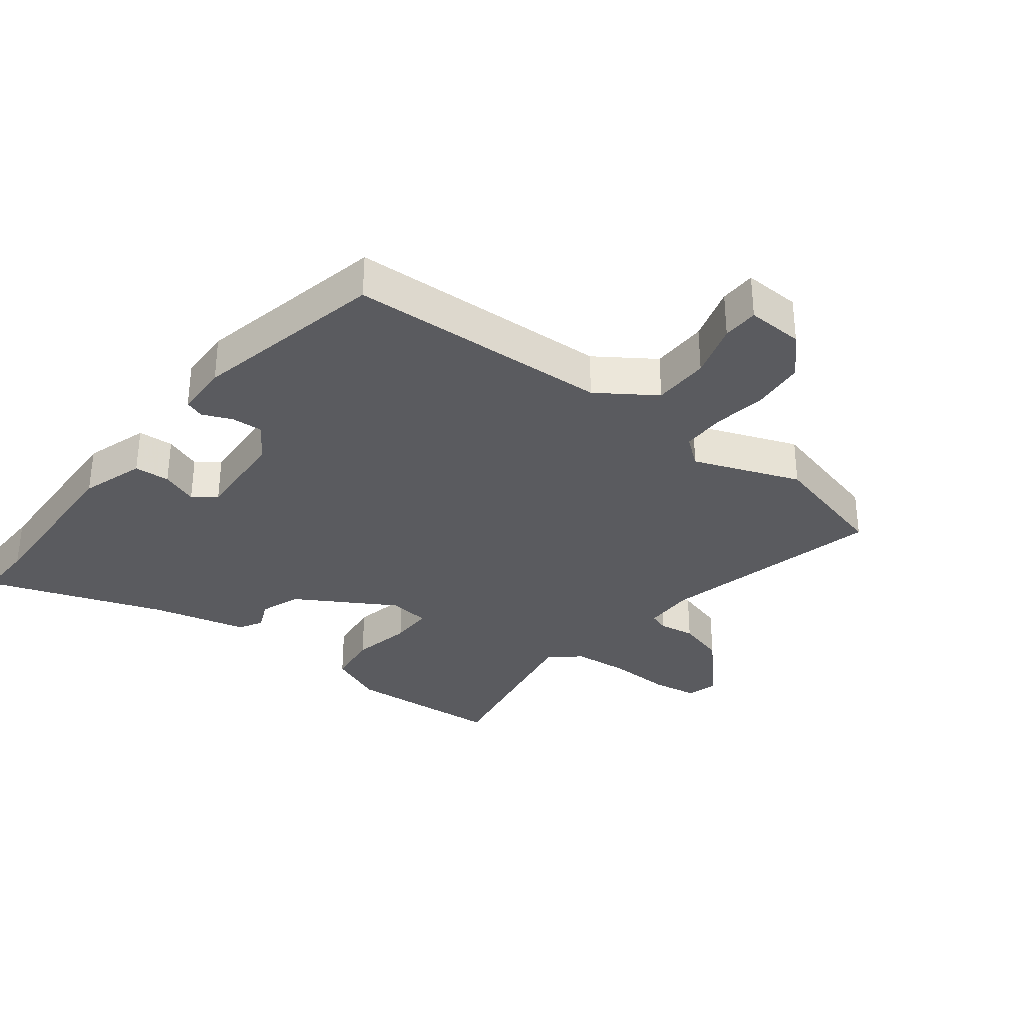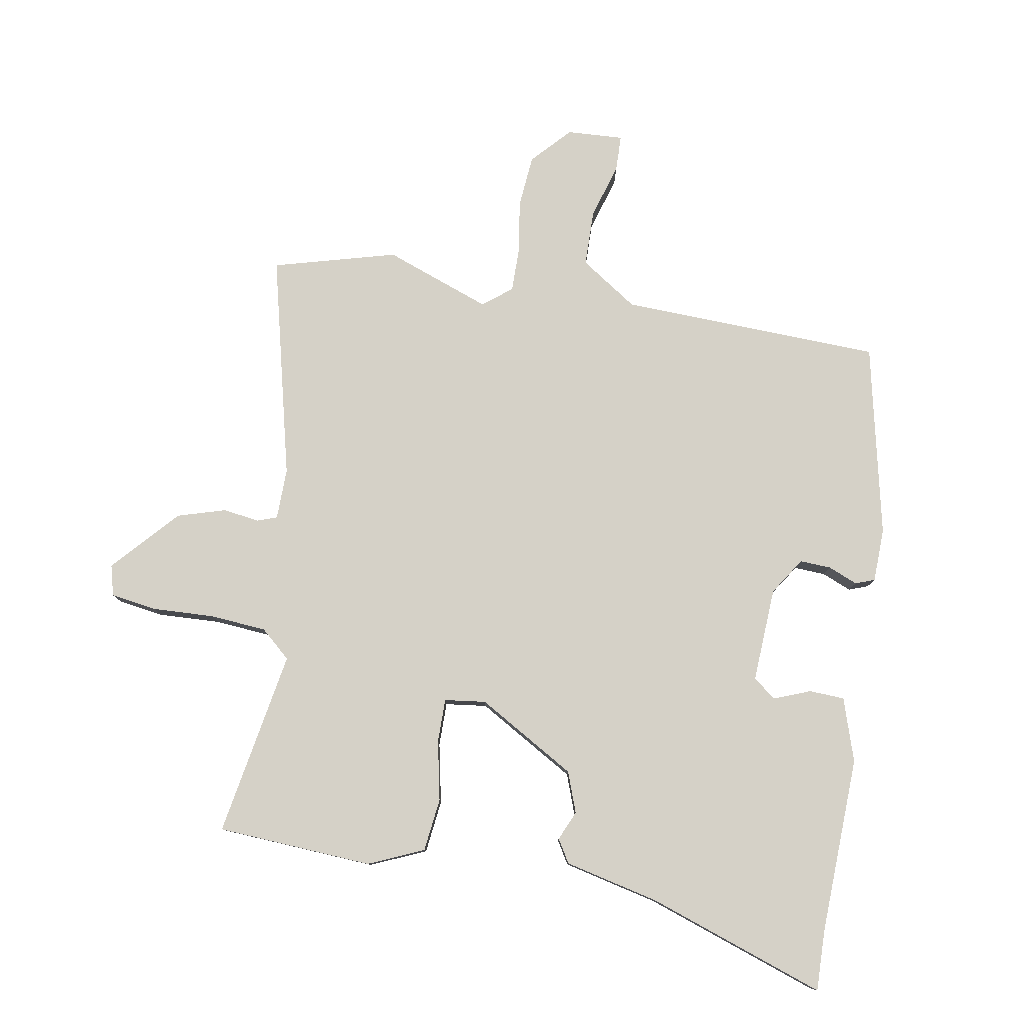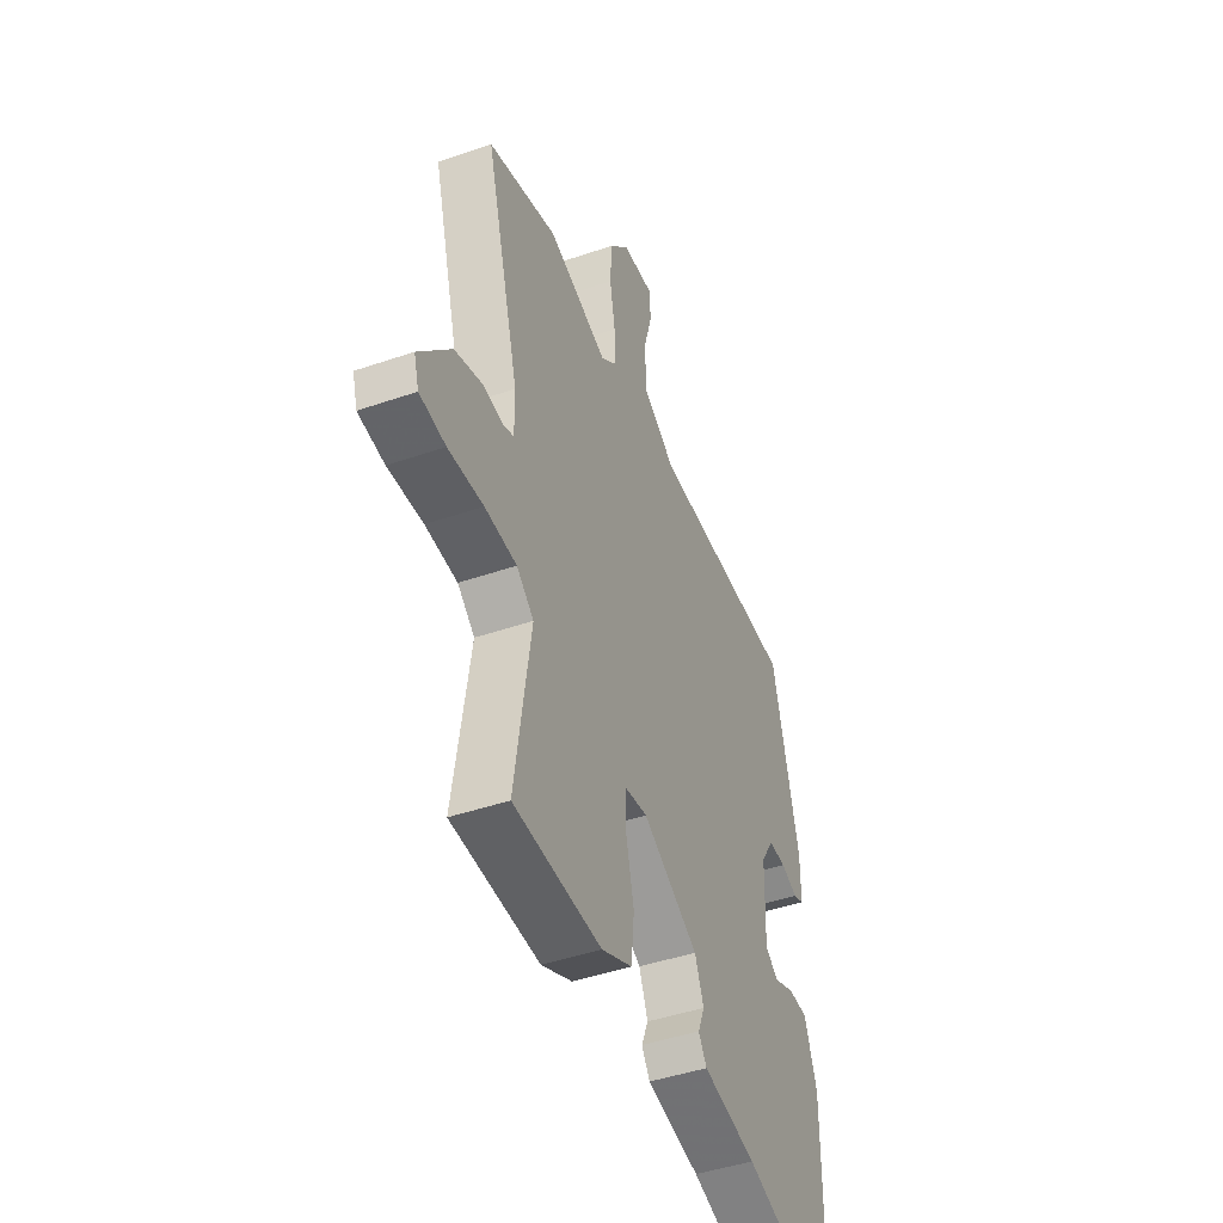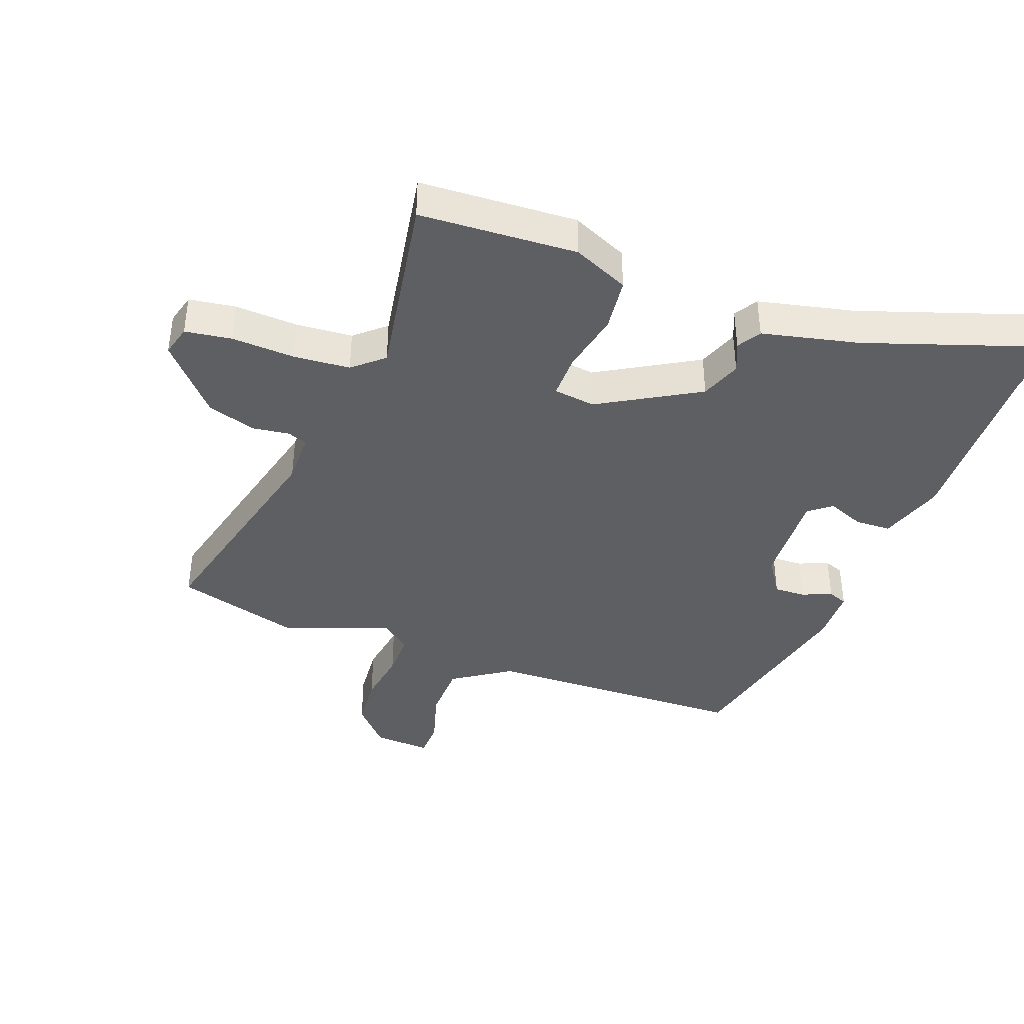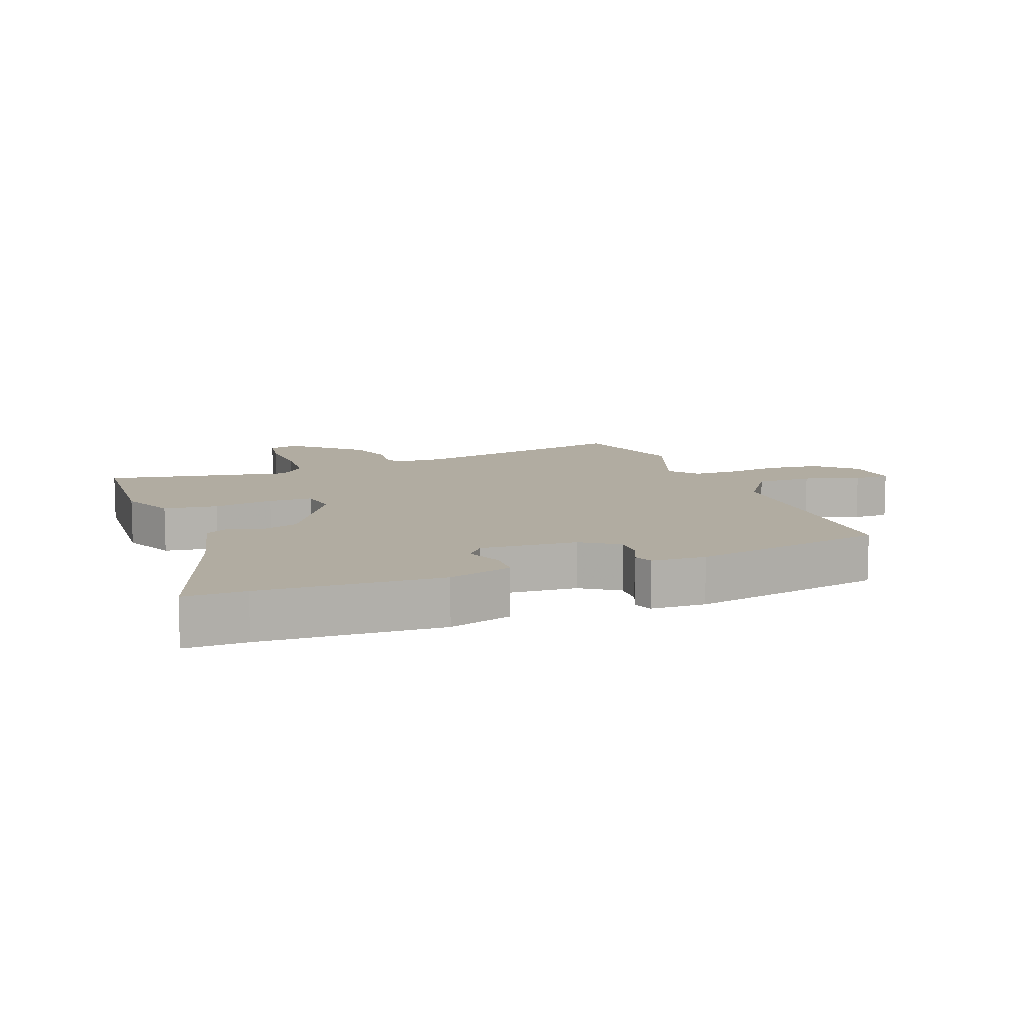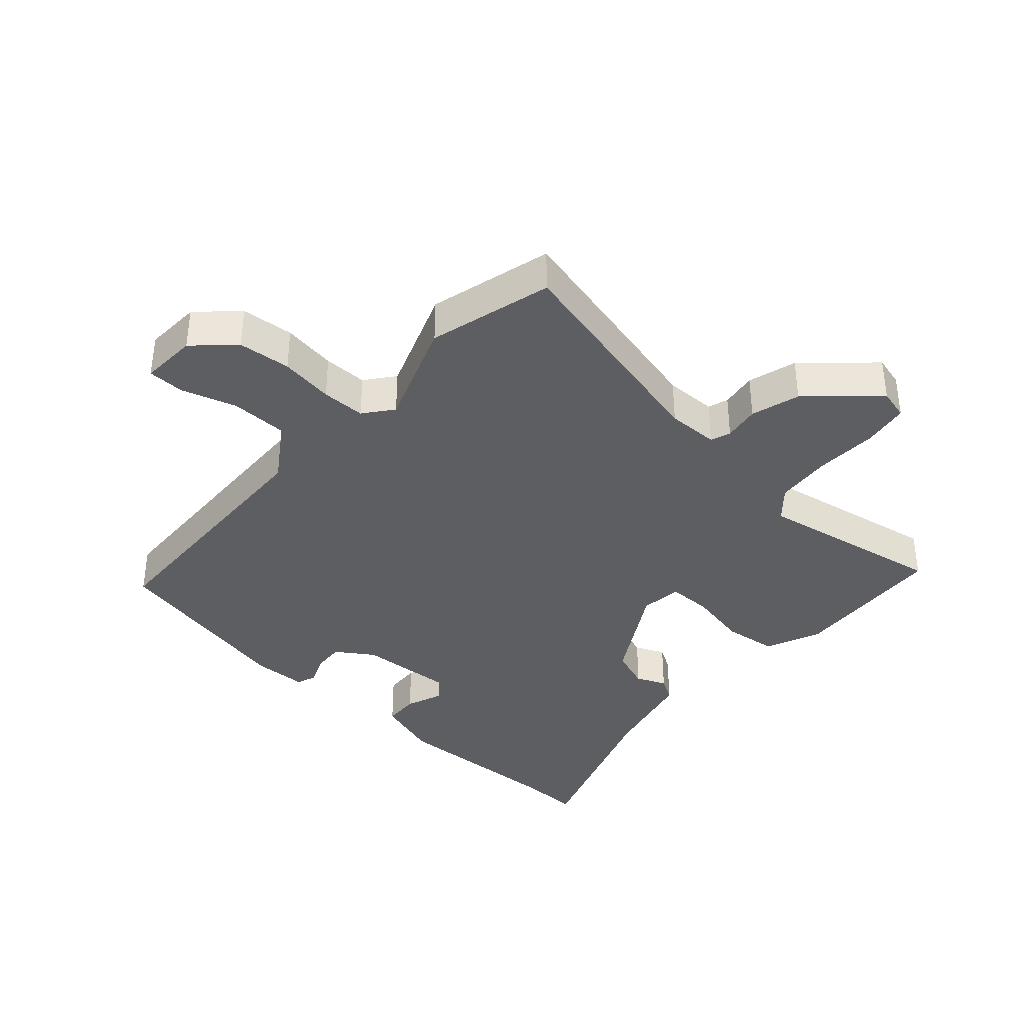
<metadata>
{"format":"obj","ext":"obj","renderer":"f3d","projection":"perspective","resolution":1024,"background":"white","views":[{"elev":-32.8,"azim":-35.9,"up":"+Y"},{"elev":79.3,"azim":-168.7,"up":"+Y"},{"elev":-45.1,"azim":111.7,"up":"+Z"},{"elev":-40.3,"azim":160.8,"up":"+Y"},{"elev":10.2,"azim":-108.8,"up":"+Y"},{"elev":-37.7,"azim":49.9,"up":"+Y"}]}
</metadata>
<code>
v -0.503 0.07 -0.554
v -0.498 0.07 -0.459
v -0.5 0.07 -0.179
v -0.465 0.07 -0.08
v -0.409 0.07 -0.079
v -0.352 0.07 -0.103
v -0.316 0.07 -0.076
v -0.32 0.07 0.074
v -0.357 0.07 0.133
v -0.406 0.07 0.132
v -0.453 0.07 0.114
v -0.483 0.07 0.126
v -0.483 0.07 0.211
v -0.409 0.07 0.513
v 0.004 0.07 0.516
v 0.096 0.07 0.574
v 0.1 0.07 0.663
v 0.076 0.07 0.751
v 0.079 0.07 0.808
v 0.168 0.07 0.801
v 0.223 0.07 0.739
v 0.228 0.07 0.656
v 0.213 0.07 0.572
v 0.211 0.07 0.503
v 0.255 0.07 0.466
v 0.424 0.07 0.523
v 0.617 0.07 0.465
v 0.522 0.07 0.115
v 0.521 0.07 0.034
v 0.552 0.07 0.022
v 0.609 0.07 0.029
v 0.685 0.07 0.004
v 0.775 0.07 -0.101
v 0.761 0.07 -0.149
v 0.688 0.07 -0.158
v 0.59 0.07 -0.151
v 0.501 0.07 -0.156
v 0.453 0.07 -0.196
v 0.497 0.07 -0.491
v 0.251 0.07 -0.499
v 0.165 0.07 -0.459
v 0.157 0.07 -0.375
v 0.179 0.07 -0.281
v 0.181 0.07 -0.212
v 0.116 0.07 -0.202
v -0.041 0.07 -0.288
v -0.066 0.07 -0.351
v -0.047 0.07 -0.398
v -0.07 0.07 -0.434
v -0.221 0.07 -0.465
v -0.503 0 -0.554
v -0.498 0 -0.459
v -0.5 0 -0.179
v -0.465 0 -0.08
v -0.409 0 -0.079
v -0.352 0 -0.103
v -0.316 0 -0.076
v -0.32 0 0.074
v -0.357 0 0.133
v -0.406 0 0.132
v -0.453 0 0.114
v -0.483 0 0.126
v -0.483 0 0.211
v -0.409 0 0.513
v 0.004 0 0.516
v 0.096 0 0.574
v 0.1 0 0.663
v 0.076 0 0.751
v 0.079 0 0.808
v 0.168 0 0.801
v 0.223 0 0.739
v 0.228 0 0.656
v 0.213 0 0.572
v 0.211 0 0.503
v 0.255 0 0.466
v 0.424 0 0.523
v 0.617 0 0.465
v 0.522 0 0.115
v 0.521 0 0.034
v 0.552 0 0.022
v 0.609 0 0.029
v 0.685 0 0.004
v 0.775 0 -0.101
v 0.761 0 -0.149
v 0.688 0 -0.158
v 0.59 0 -0.151
v 0.501 0 -0.156
v 0.453 0 -0.196
v 0.497 0 -0.491
v 0.251 0 -0.499
v 0.165 0 -0.459
v 0.157 0 -0.375
v 0.179 0 -0.281
v 0.181 0 -0.212
v 0.116 0 -0.202
v -0.041 0 -0.288
v -0.066 0 -0.351
v -0.047 0 -0.398
v -0.07 0 -0.434
v -0.221 0 -0.465
f 47 48 49 50
f 46 47 50 1
f 40 41 42 43
f 38 39 40 43
f 37 38 43 44
f 33 34 35 36
f 33 36 37
f 30 31 32 33
f 29 30 33 37
f 28 29 37 44
f 25 26 27 28
f 24 25 28 44
f 20 21 22 23
f 17 18 19 20
f 16 17 20 23
f 15 16 23 24
f 10 11 12 13
f 9 10 13 14
f 8 9 14 15
f 3 4 5 6
f 2 3 6
f 46 1 2 6
f 45 46 6 7
f 15 24 44 45
f 7 8 15 45
f 100 99 98 97
f 51 100 97 96
f 93 92 91 90
f 93 90 89 88
f 94 93 88 87
f 86 85 84 83
f 87 86 83
f 83 82 81 80
f 87 83 80 79
f 94 87 79 78
f 78 77 76 75
f 94 78 75 74
f 73 72 71 70
f 70 69 68 67
f 73 70 67 66
f 74 73 66 65
f 63 62 61 60
f 64 63 60 59
f 65 64 59 58
f 56 55 54 53
f 56 53 52
f 56 52 51 96
f 57 56 96 95
f 95 94 74 65
f 95 65 58 57
f 1 51 52 2
f 2 52 53 3
f 3 53 54 4
f 4 54 55 5
f 5 55 56 6
f 6 56 57 7
f 7 57 58 8
f 8 58 59 9
f 9 59 60 10
f 10 60 61 11
f 11 61 62 12
f 12 62 63 13
f 13 63 64 14
f 14 64 65 15
f 15 65 66 16
f 16 66 67 17
f 17 67 68 18
f 18 68 69 19
f 19 69 70 20
f 20 70 71 21
f 21 71 72 22
f 22 72 73 23
f 23 73 74 24
f 24 74 75 25
f 25 75 76 26
f 26 76 77 27
f 27 77 78 28
f 28 78 79 29
f 29 79 80 30
f 30 80 81 31
f 31 81 82 32
f 32 82 83 33
f 33 83 84 34
f 34 84 85 35
f 35 85 86 36
f 36 86 87 37
f 37 87 88 38
f 38 88 89 39
f 39 89 90 40
f 40 90 91 41
f 41 91 92 42
f 42 92 93 43
f 43 93 94 44
f 44 94 95 45
f 45 95 96 46
f 46 96 97 47
f 47 97 98 48
f 48 98 99 49
f 49 99 100 50
f 50 100 51 1

</code>
